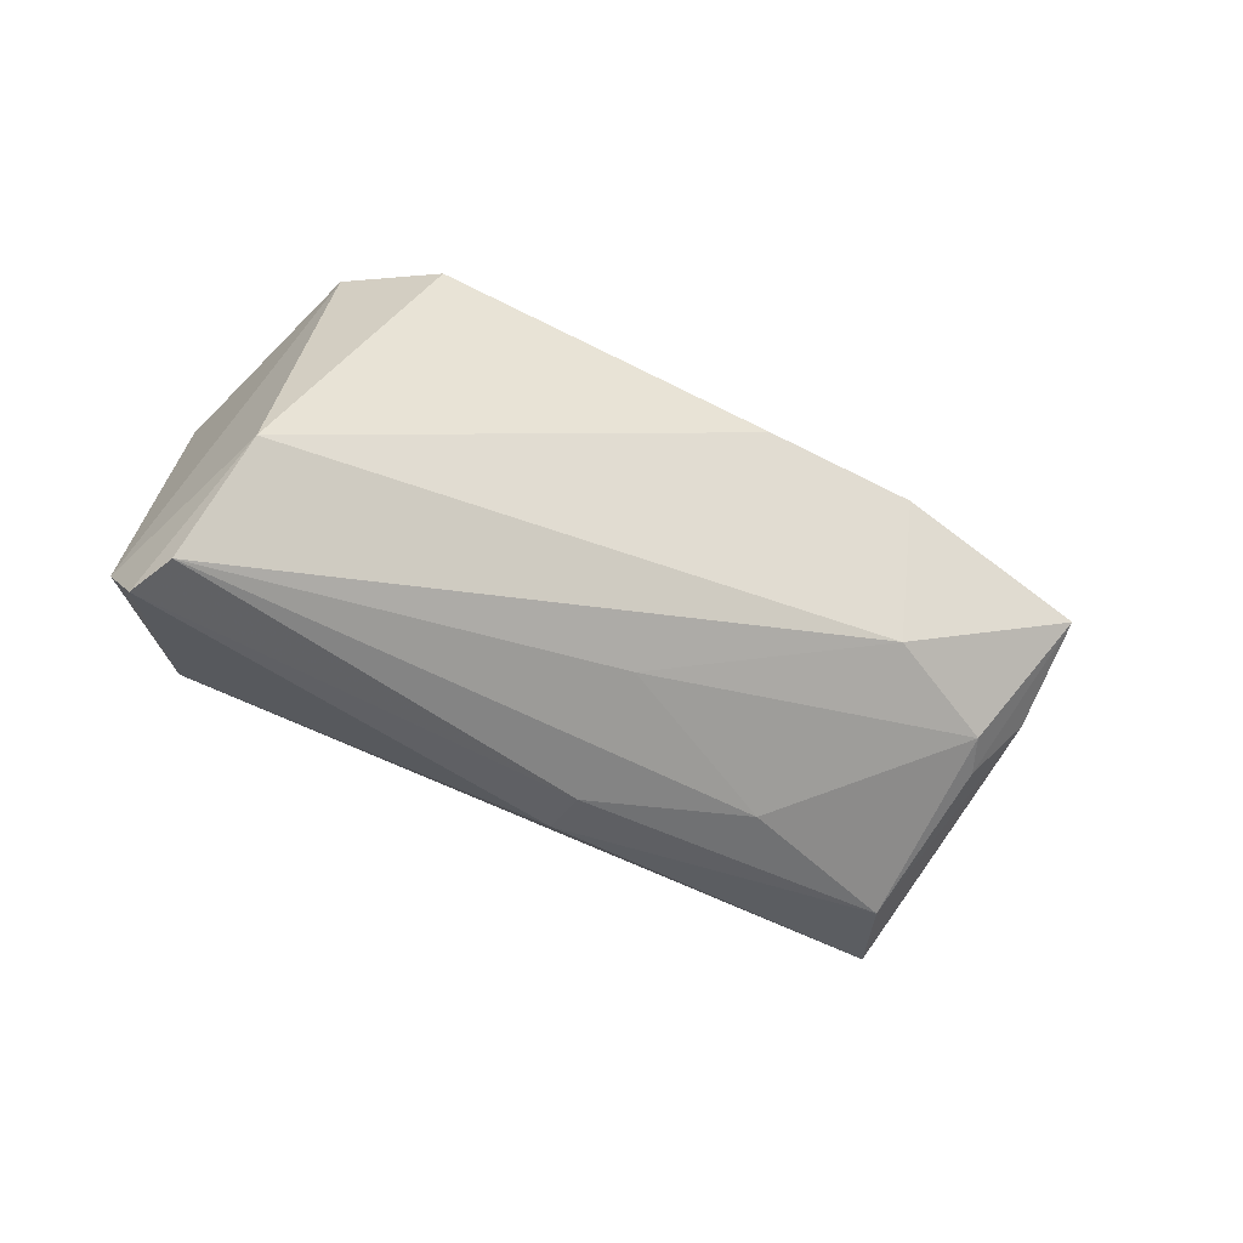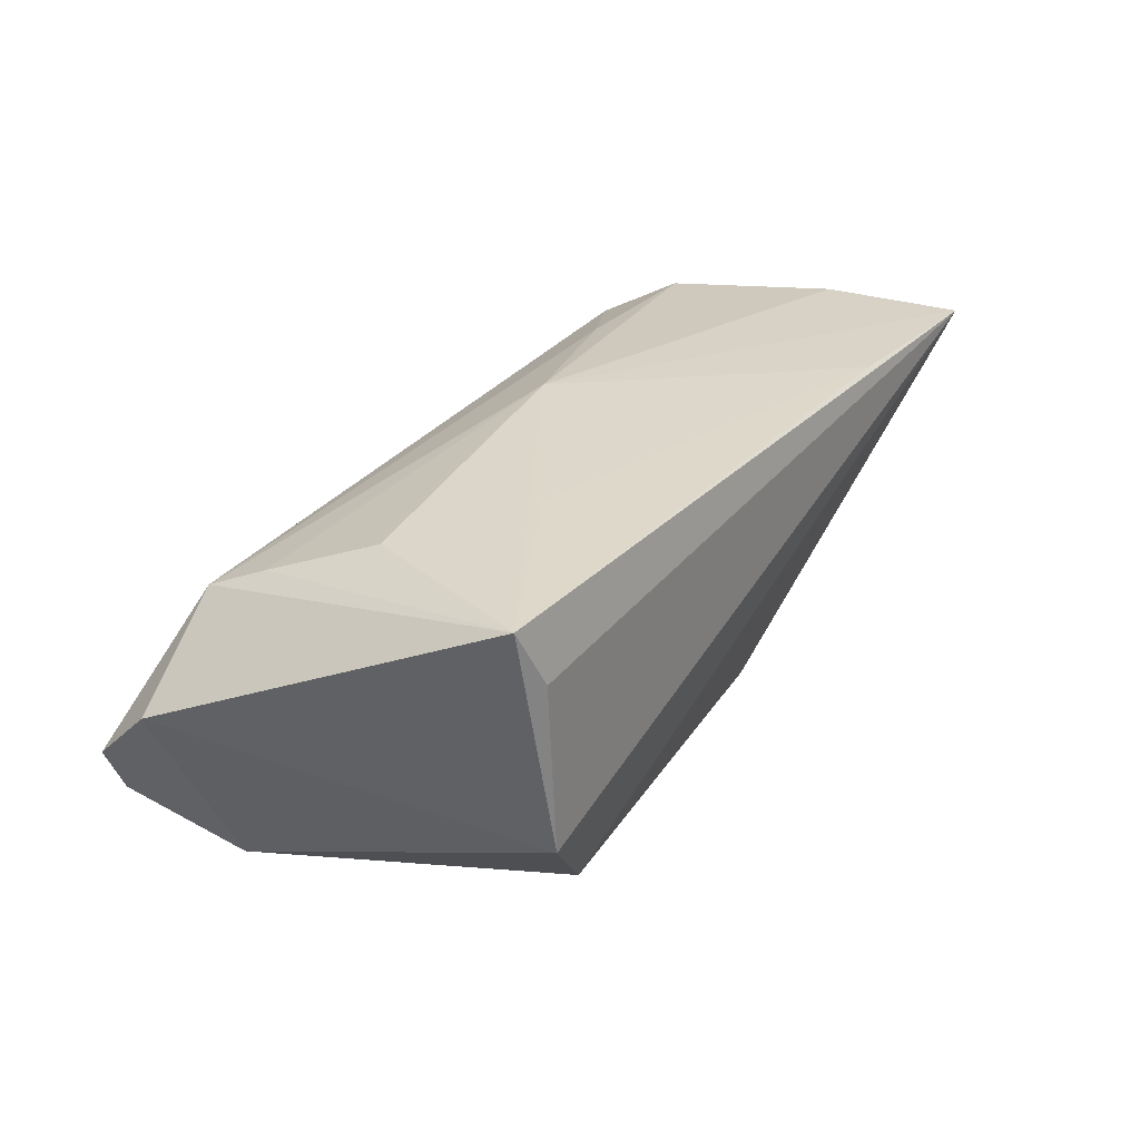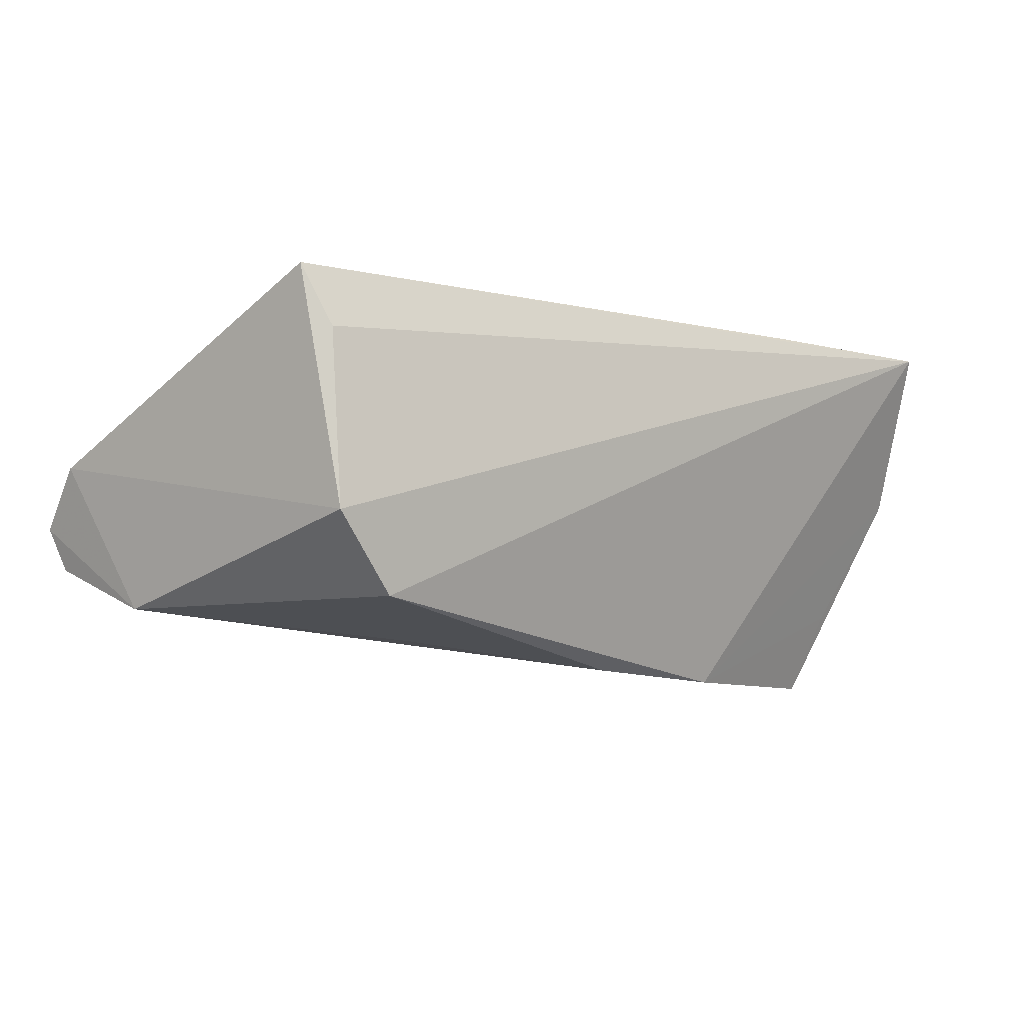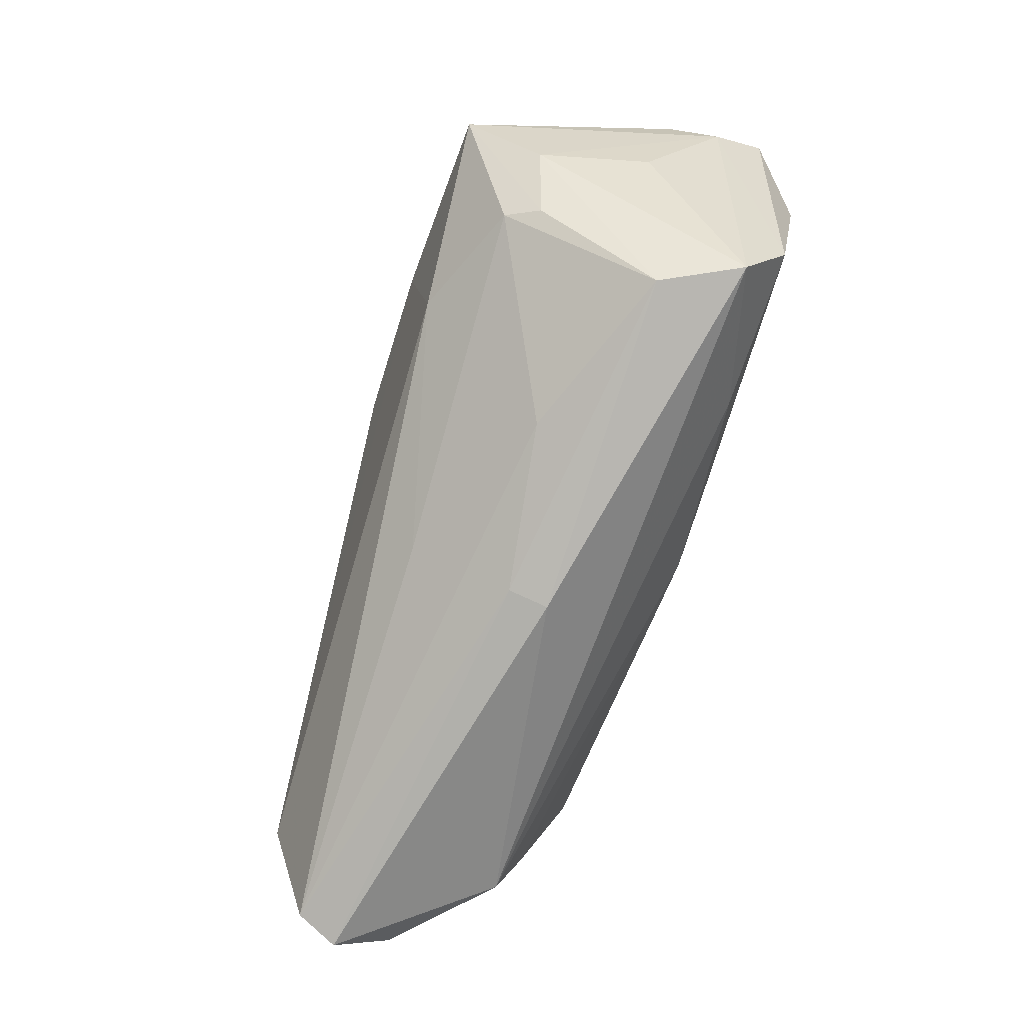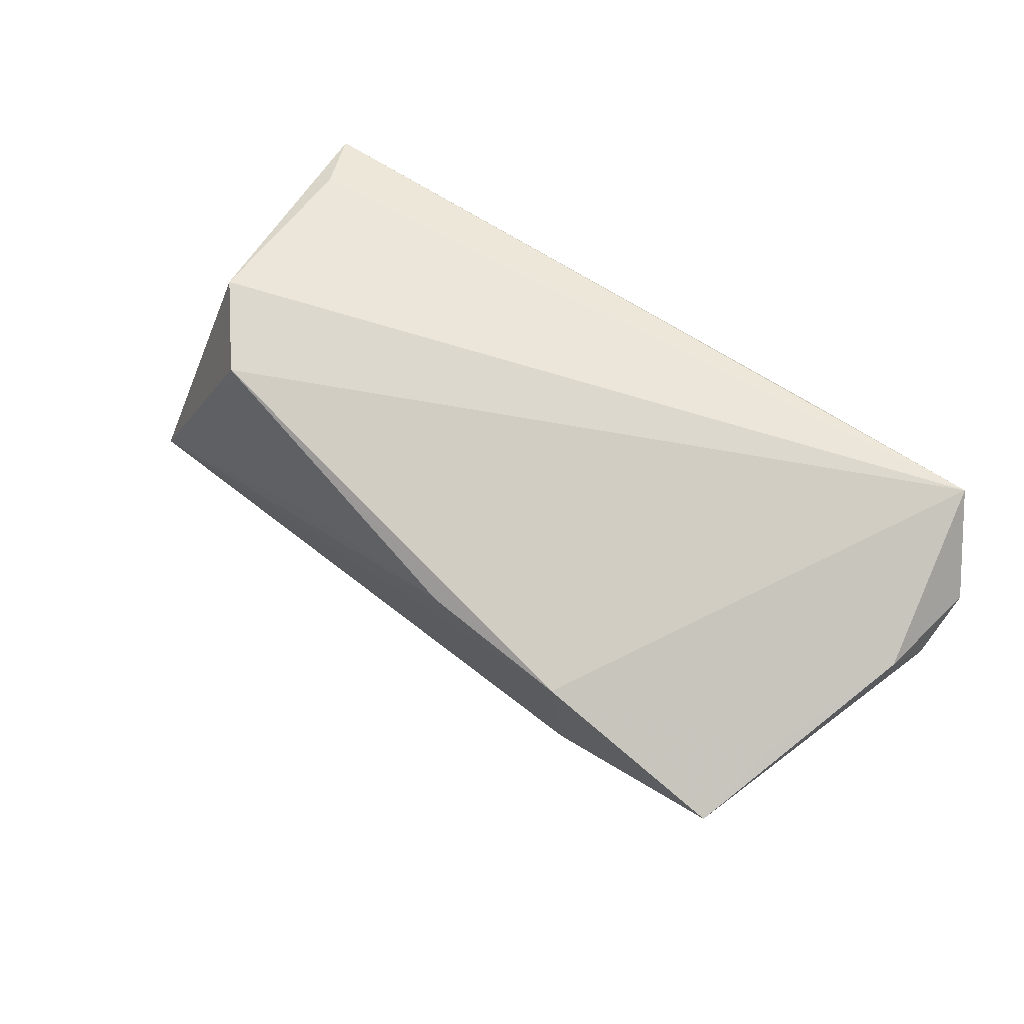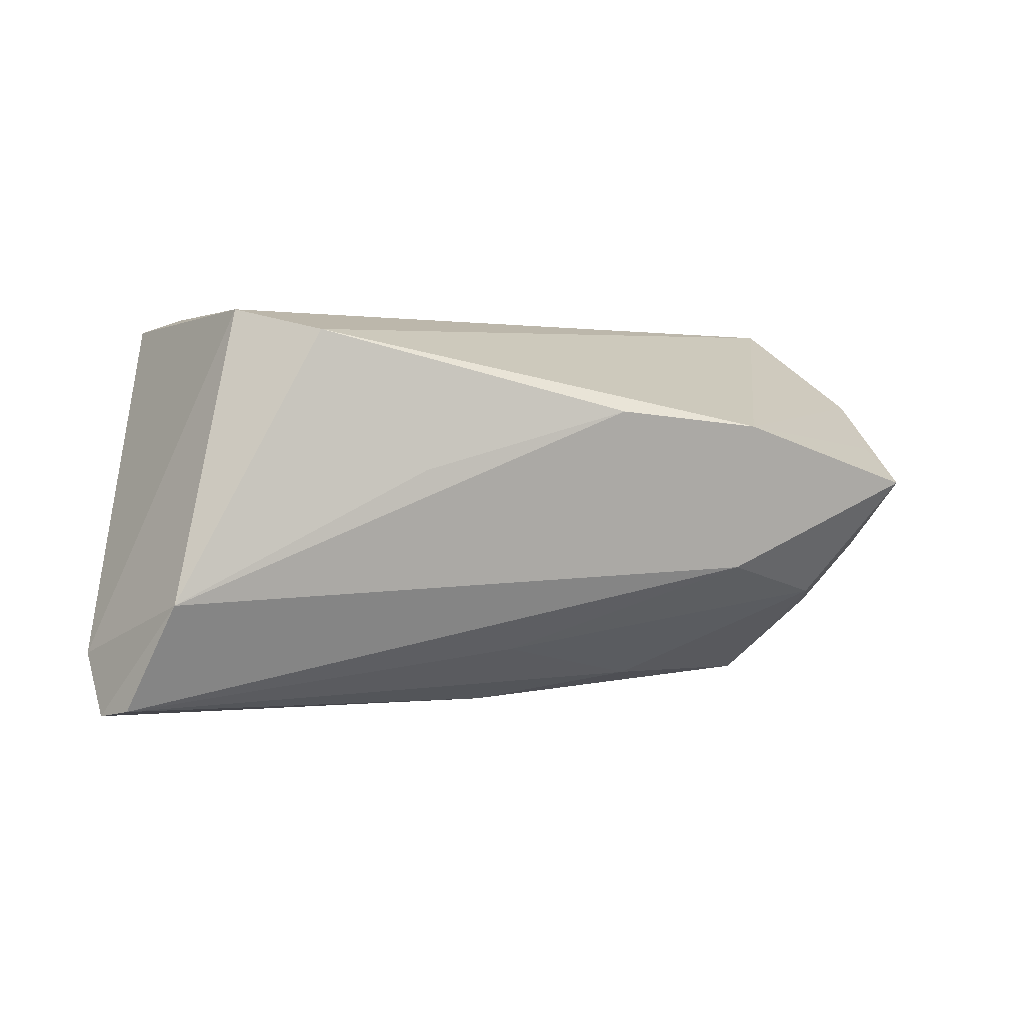
<metadata>
{"format":"obj","ext":"obj","renderer":"f3d","projection":"perspective","resolution":1024,"background":"white","views":[{"elev":-39.8,"azim":149.0,"up":"+Y"},{"elev":28.8,"azim":124.1,"up":"+Z"},{"elev":-10.2,"azim":146.4,"up":"+Z"},{"elev":-78.6,"azim":-109.3,"up":"+Y"},{"elev":57.7,"azim":-142.1,"up":"+Y"},{"elev":2.1,"azim":156.2,"up":"+Y"}]}
</metadata>
<code>
v 0.004183 -0.02748 -0.001376
v 0.004562 -0.02799 0.003755
v -0.05094 -0.004484 -0.001388
v -0.02902 0.02328 0.02071
v -0.04973 0.006696 -0.01502
v -0.05737 0.008412 0.007267
v 0.02179 0.009561 0.01975
v -0.002058 -0.006909 0.02071
v -0.02472 0.009686 -0.02597
v 0.01967 0.004224 -0.0224
v 0.05047 -0.01178 -0.01875
v 0.0455 0.02258 0.0188
v -0.04294 -0.02475 0.01277
v 0.03232 0.02142 -0.01941
v -0.04073 -0.01444 -0.01287
v 0.04516 -0.01889 0.01108
v -0.04717 -0.006647 -0.01511
v 0.05691 -0.02611 -0.007147
v 0.03813 -8.047e-05 0.01862
v -0.02559 -0.01479 0.01818
v 0.04052 0.02415 -0.01024
v 0.04189 0.02401 0.01135
v 0.05489 -0.02501 -0.01254
v -0.03782 -0.02546 0.002914
v -0.05634 0.01278 0.00126
v -0.02429 -0.008923 -0.02265
v -0.0457 -0.01501 0.01814
v -0.04771 0.002108 -0.02525
v -0.03856 -0.01291 -0.01702
v 0.04286 -0.01243 0.01383
v 0.004904 -0.01938 -0.01425
v -0.01628 -0.02444 -0.004904
v -0.05216 0.02415 0.02071
v -0.05797 0.01355 0.01389
v -0.006042 0.01155 -0.02544
v 0.05709 -0.01896 -7.72e-05
v -0.05073 0.006289 0.02029
f 34 33 25
f 36 21 12
f 11 21 36
f 9 25 33
f 22 21 33
f 33 12 22
f 22 12 21
f 36 12 16
f 33 21 14
f 14 9 33
f 21 11 14
f 28 25 5
f 5 9 28
f 25 9 5
f 6 25 28
f 34 25 6
f 6 3 13
f 34 6 27
f 27 6 13
f 4 12 33
f 33 8 4
f 12 8 19
f 28 9 26
f 26 9 11
f 11 9 35
f 9 14 35
f 20 27 13
f 8 27 20
f 13 16 20
f 16 8 20
f 37 33 34
f 34 27 37
f 37 8 33
f 37 27 8
f 7 8 12
f 12 4 7
f 7 4 8
f 30 8 16
f 30 19 8
f 30 16 12
f 12 19 30
f 17 24 13
f 13 3 17
f 17 6 28
f 3 6 17
f 23 26 11
f 28 26 29
f 32 24 29
f 10 14 11
f 11 35 10
f 10 35 14
f 1 24 32
f 32 23 1
f 15 17 28
f 28 29 15
f 24 17 15
f 15 29 24
f 26 23 31
f 31 29 26
f 31 23 32
f 32 29 31
f 18 1 23
f 36 16 18
f 18 11 36
f 18 23 11
f 1 18 2
f 2 18 16
f 2 16 13
f 13 24 2
f 24 1 2

</code>
